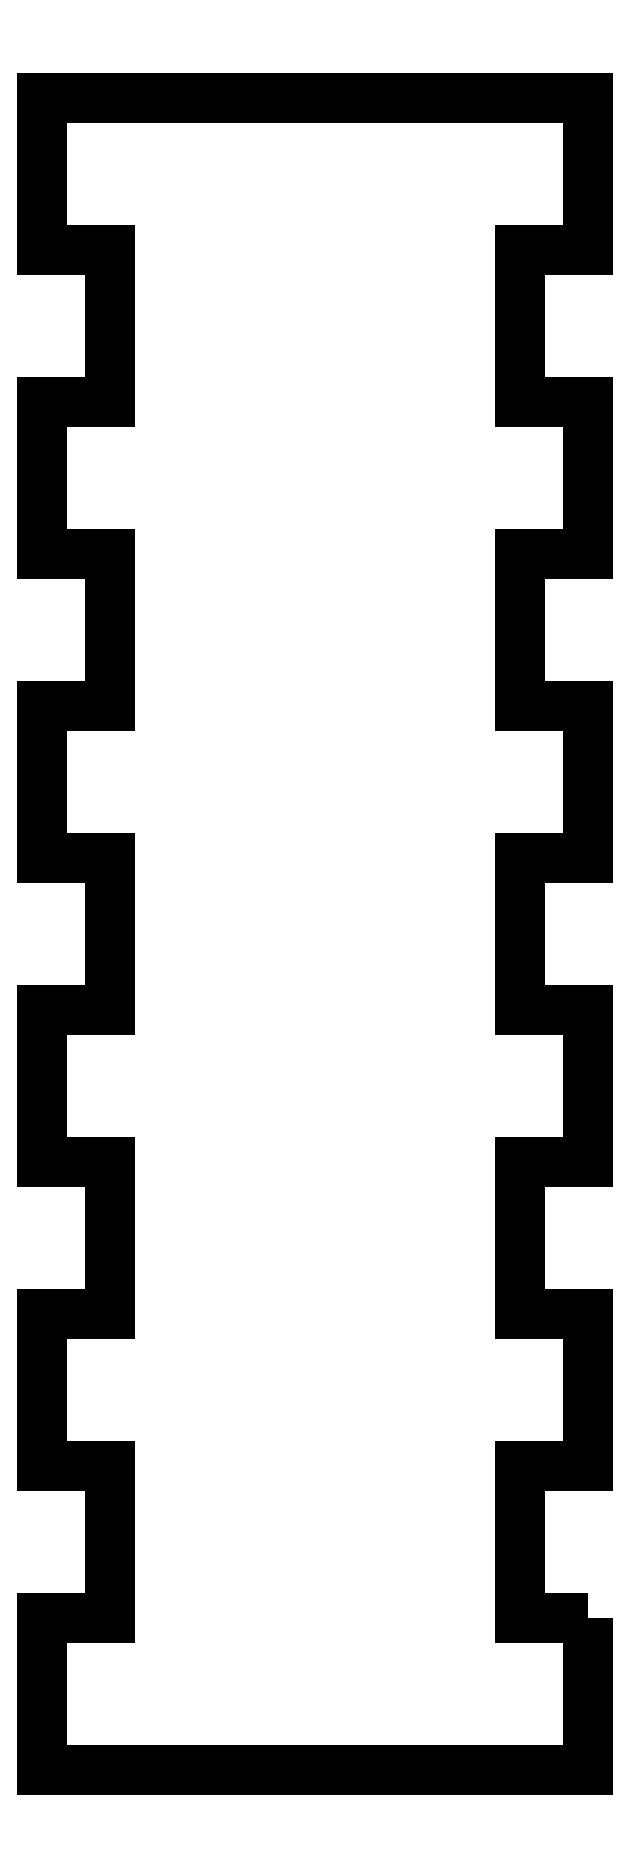
<metadata>
{"format":"dxf","ext":"dxf","renderer":"ezdxf+matplotlib","layout":"modelspace","background":"white","min_lineweight":24,"dpi":150}
</metadata>
<code>
0
SECTION
2
ENTITIES
0
LWPOLYLINE
8
0
90
44
70
1
43
0
10
20
20
99.34
10
15
20
99.34
10
15
20
110.5
10
20
20
110.5
10
20
20
121.6
10
15
20
121.6
10
15
20
132.8
10
20
20
132.8
10
20
20
143.9
10
15
20
143.9
10
15
20
155.1
10
20
20
155.1
10
20
20
166.2
10
15
20
166.2
10
15
20
177.4
10
20
20
177.4
10
20
20
188.5
10
15
20
188.5
10
15
20
199.7
10
20
20
199.7
10
20
20
210.8
10
-20
20
210.8
10
-20
20
199.7
10
-15
20
199.7
10
-15
20
188.5
10
-20
20
188.5
10
-20
20
177.4
10
-15
20
177.4
10
-15
20
166.2
10
-20
20
166.2
10
-20
20
155.1
10
-15
20
155.1
10
-15
20
143.9
10
-20
20
143.9
10
-20
20
132.8
10
-15
20
132.8
10
-15
20
121.6
10
-20
20
121.6
10
-20
20
110.5
10
-15
20
110.5
10
-15
20
99.34
10
-20
20
99.34
10
-20
20
88.19
10
20
20
88.19
0
ENDSEC
0
EOF

</code>
